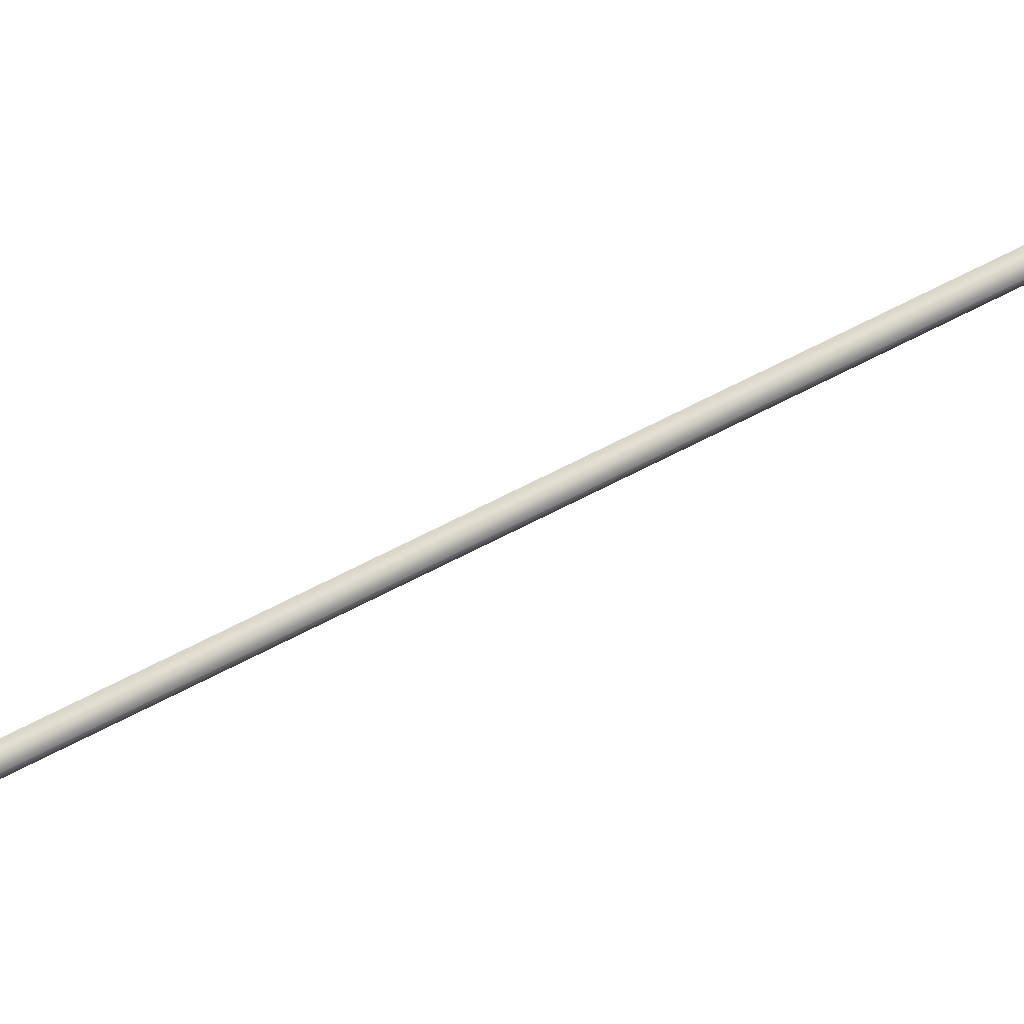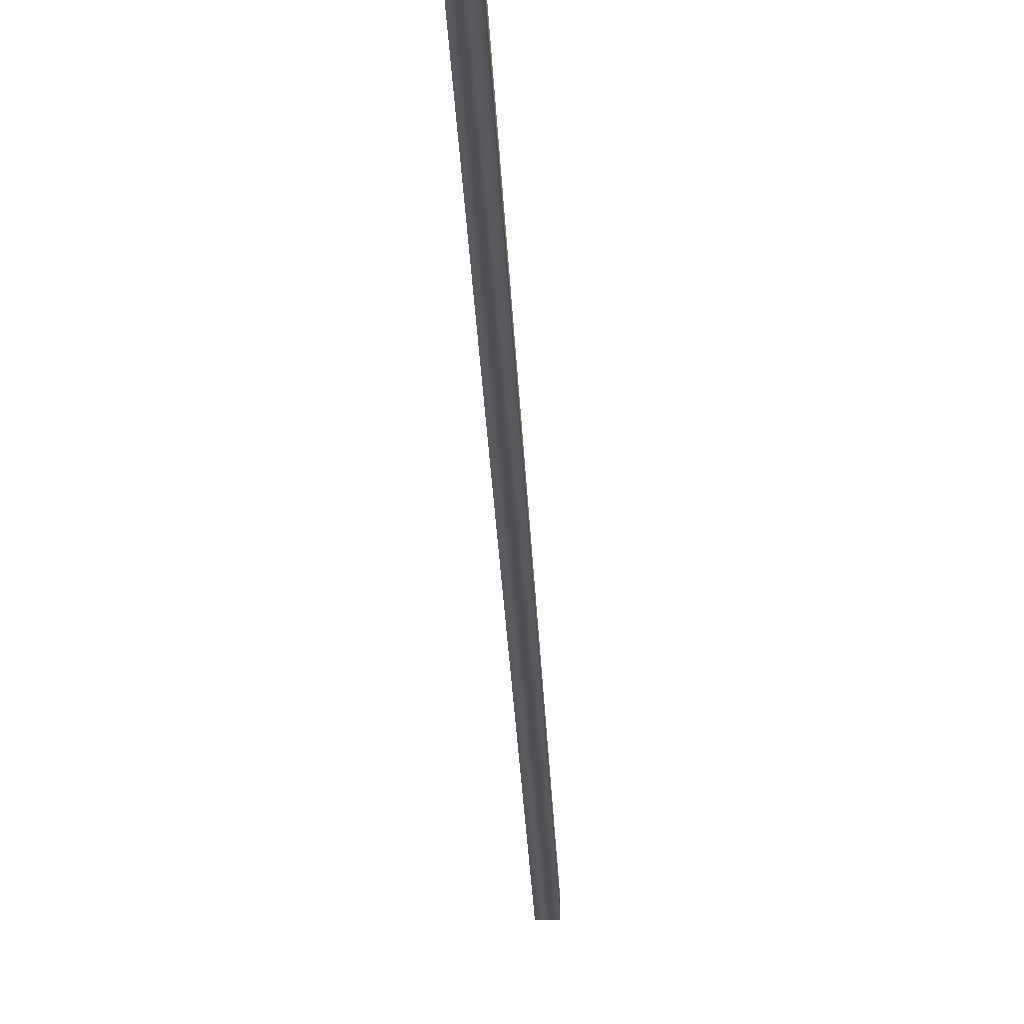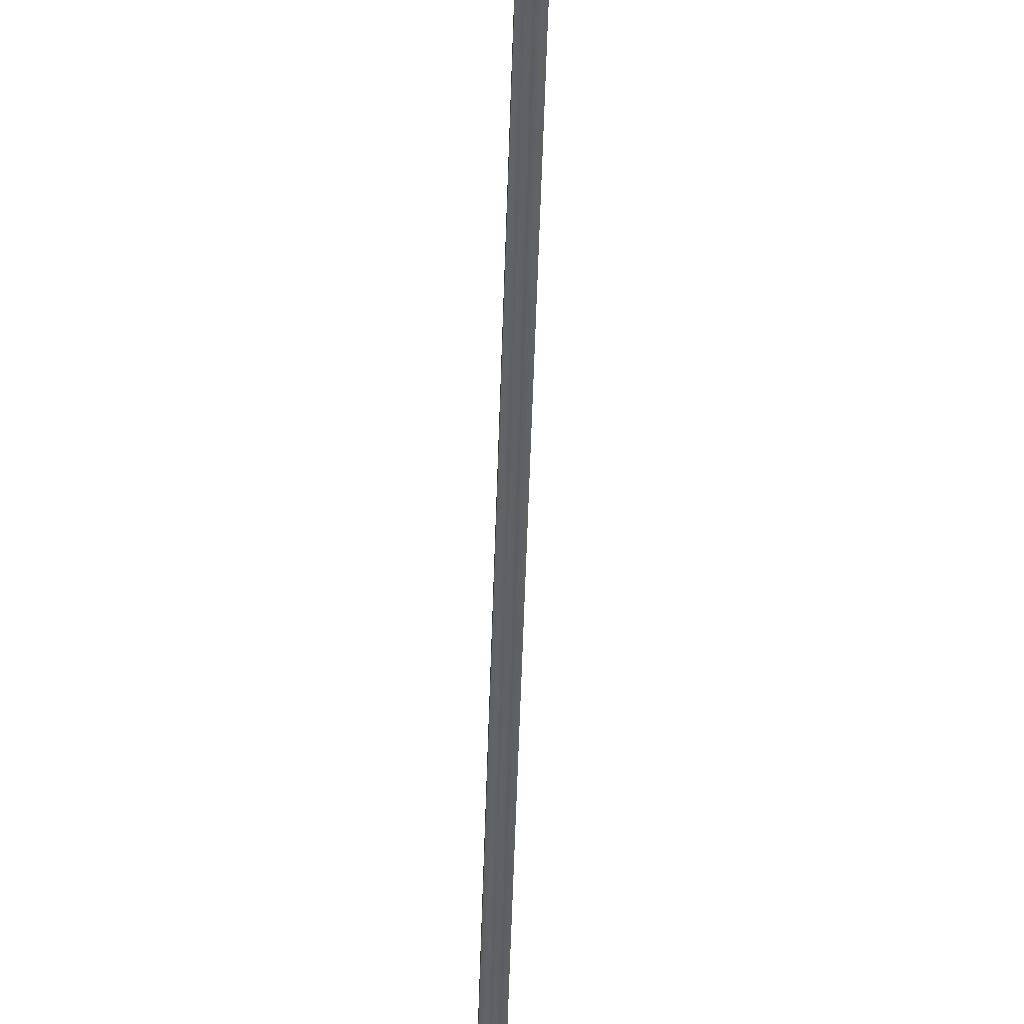
<metadata>
{"format":"obj","ext":"obj","renderer":"f3d","projection":"perspective","resolution":1024,"background":"white","views":[{"elev":78.4,"azim":76.8,"up":"+Y"},{"elev":-19.3,"azim":14.7,"up":"+Y"},{"elev":-47.7,"azim":-168.6,"up":"+Y"}]}
</metadata>
<code>
v -65.73 46.73 -91.33
v -65.73 46.77 -91.33
v -66.62 46.73 -95.19
v -66.62 46.77 -95.19
v -66.58 46.77 -95.2
v -66.58 46.73 -95.2
v -65.69 46.73 -91.34
v -65.69 46.77 -91.34
f 1 2 3
f 3 2 4
f 5 6 4
f 4 6 3
f 7 1 6
f 6 1 3
f 8 5 2
f 2 5 4
f 2 1 8
f 8 1 7
f 8 7 5
f 5 7 6

</code>
